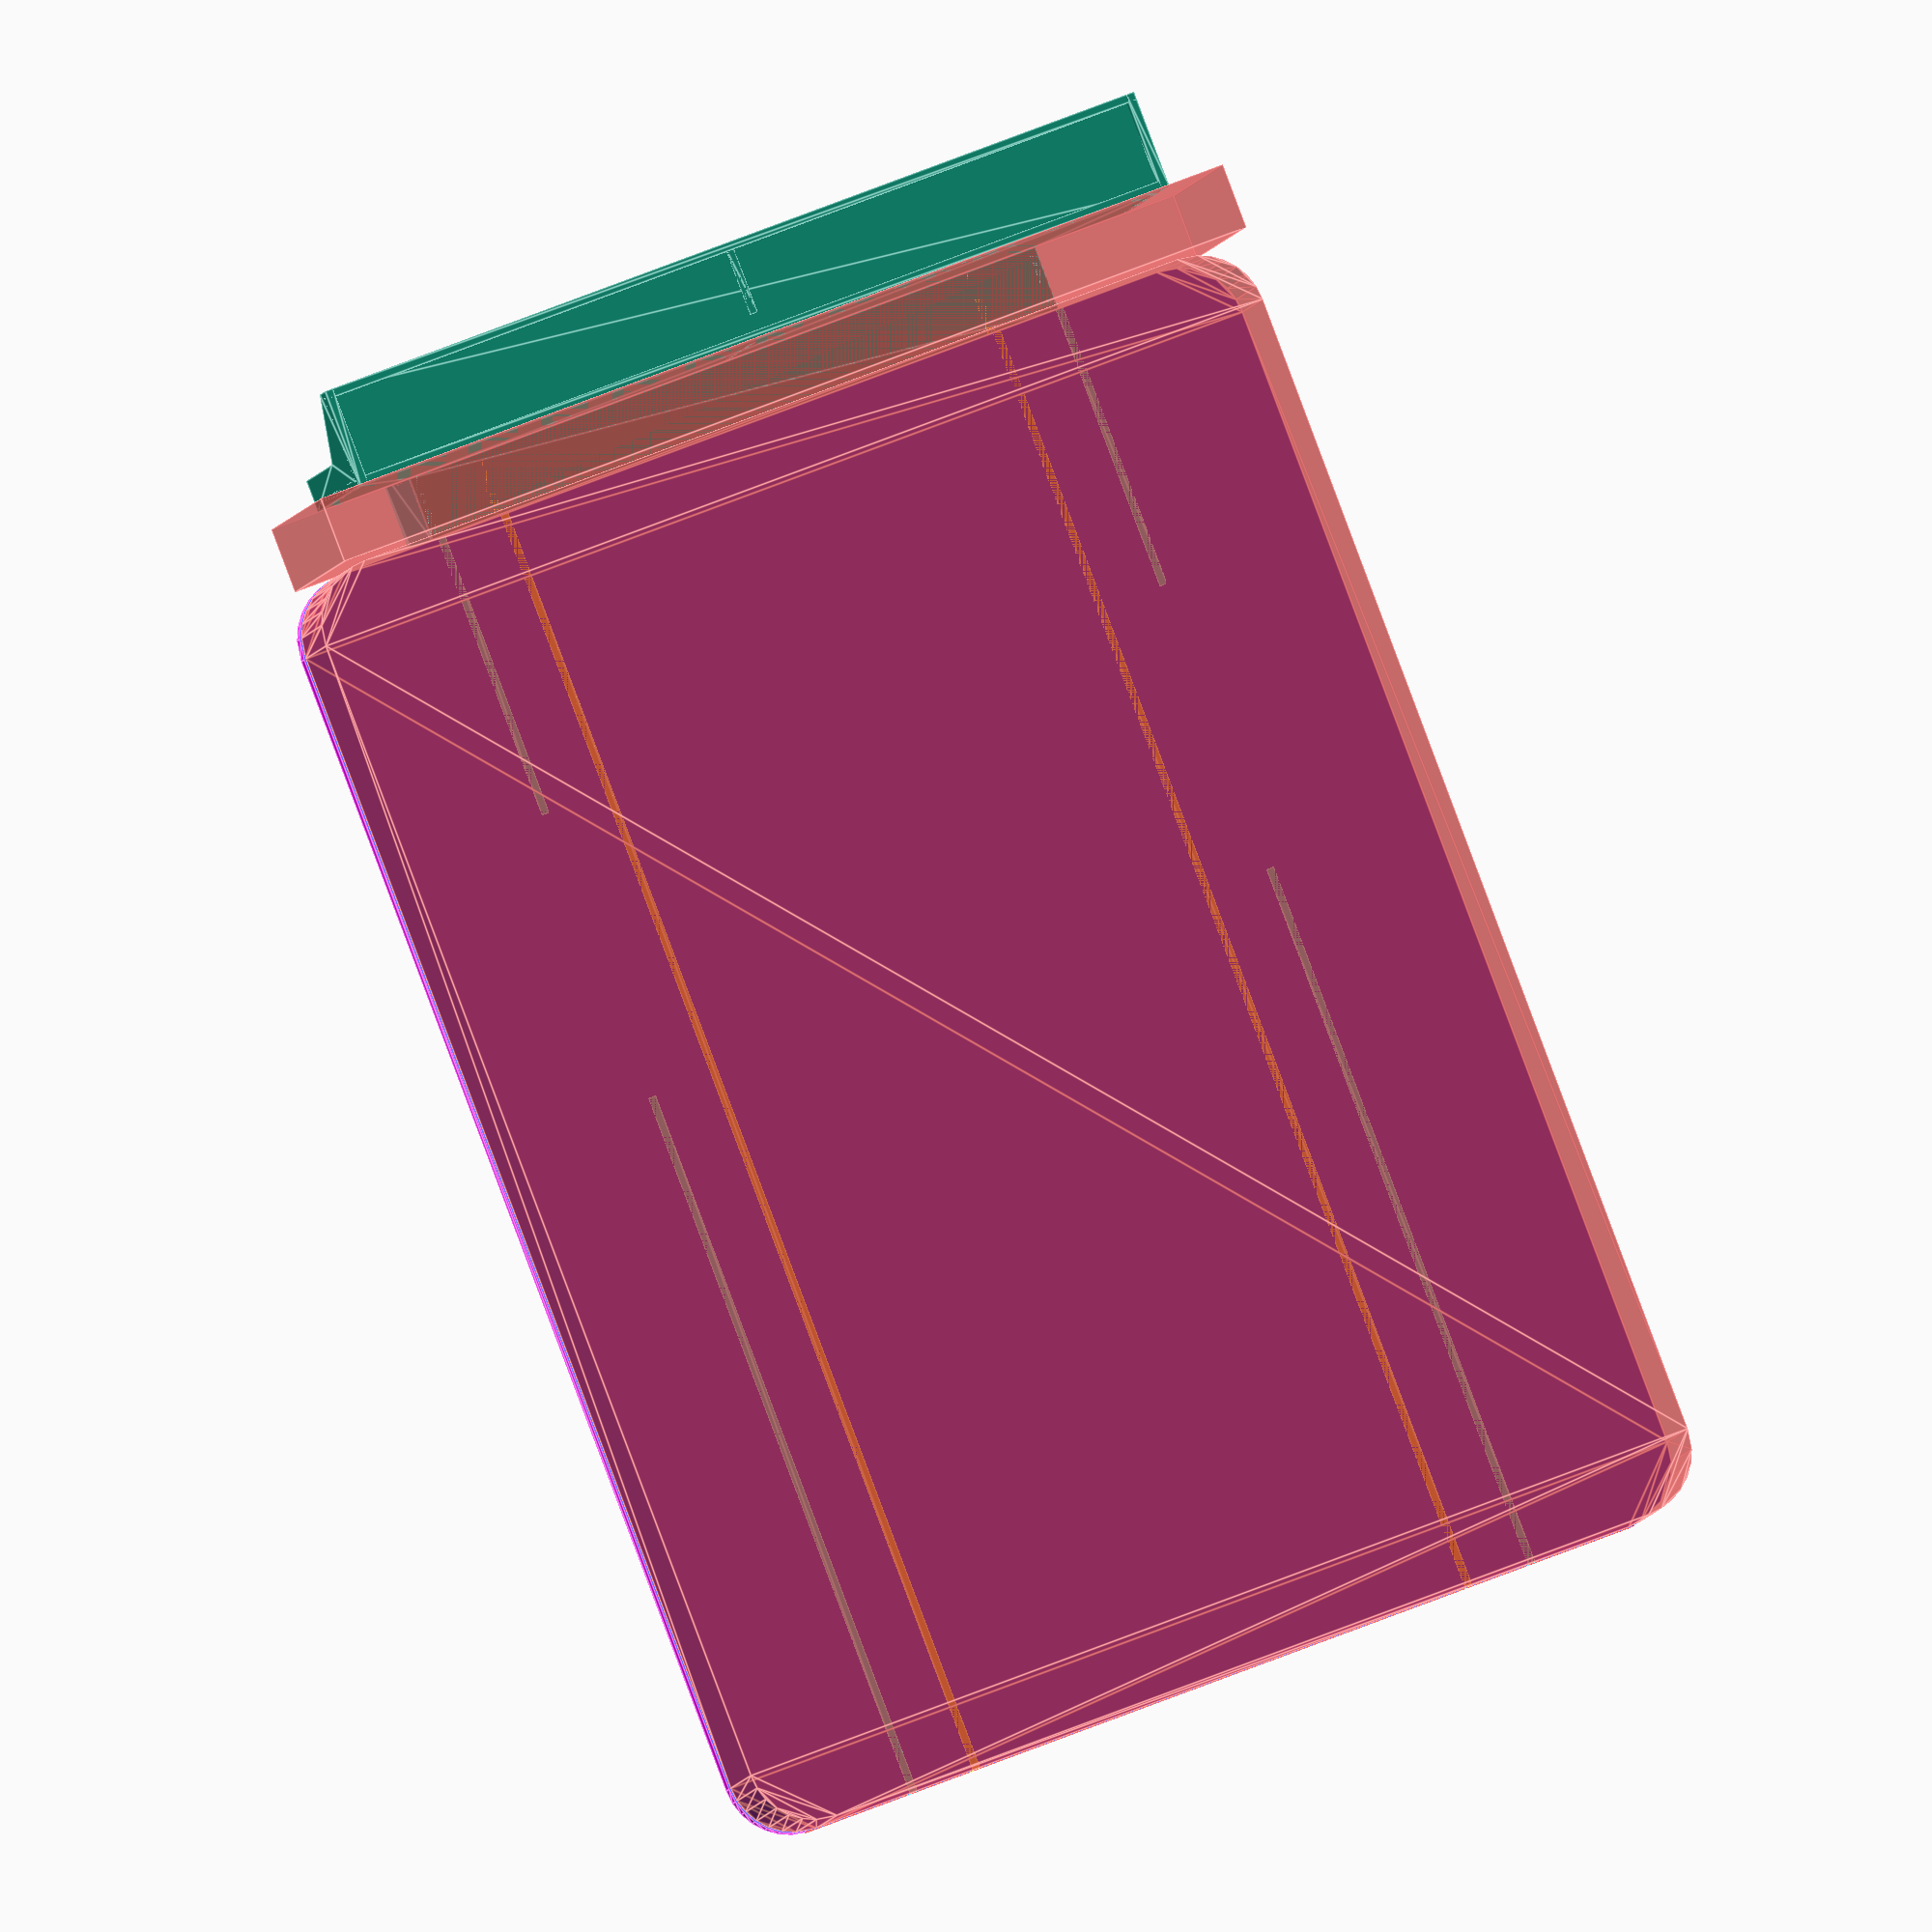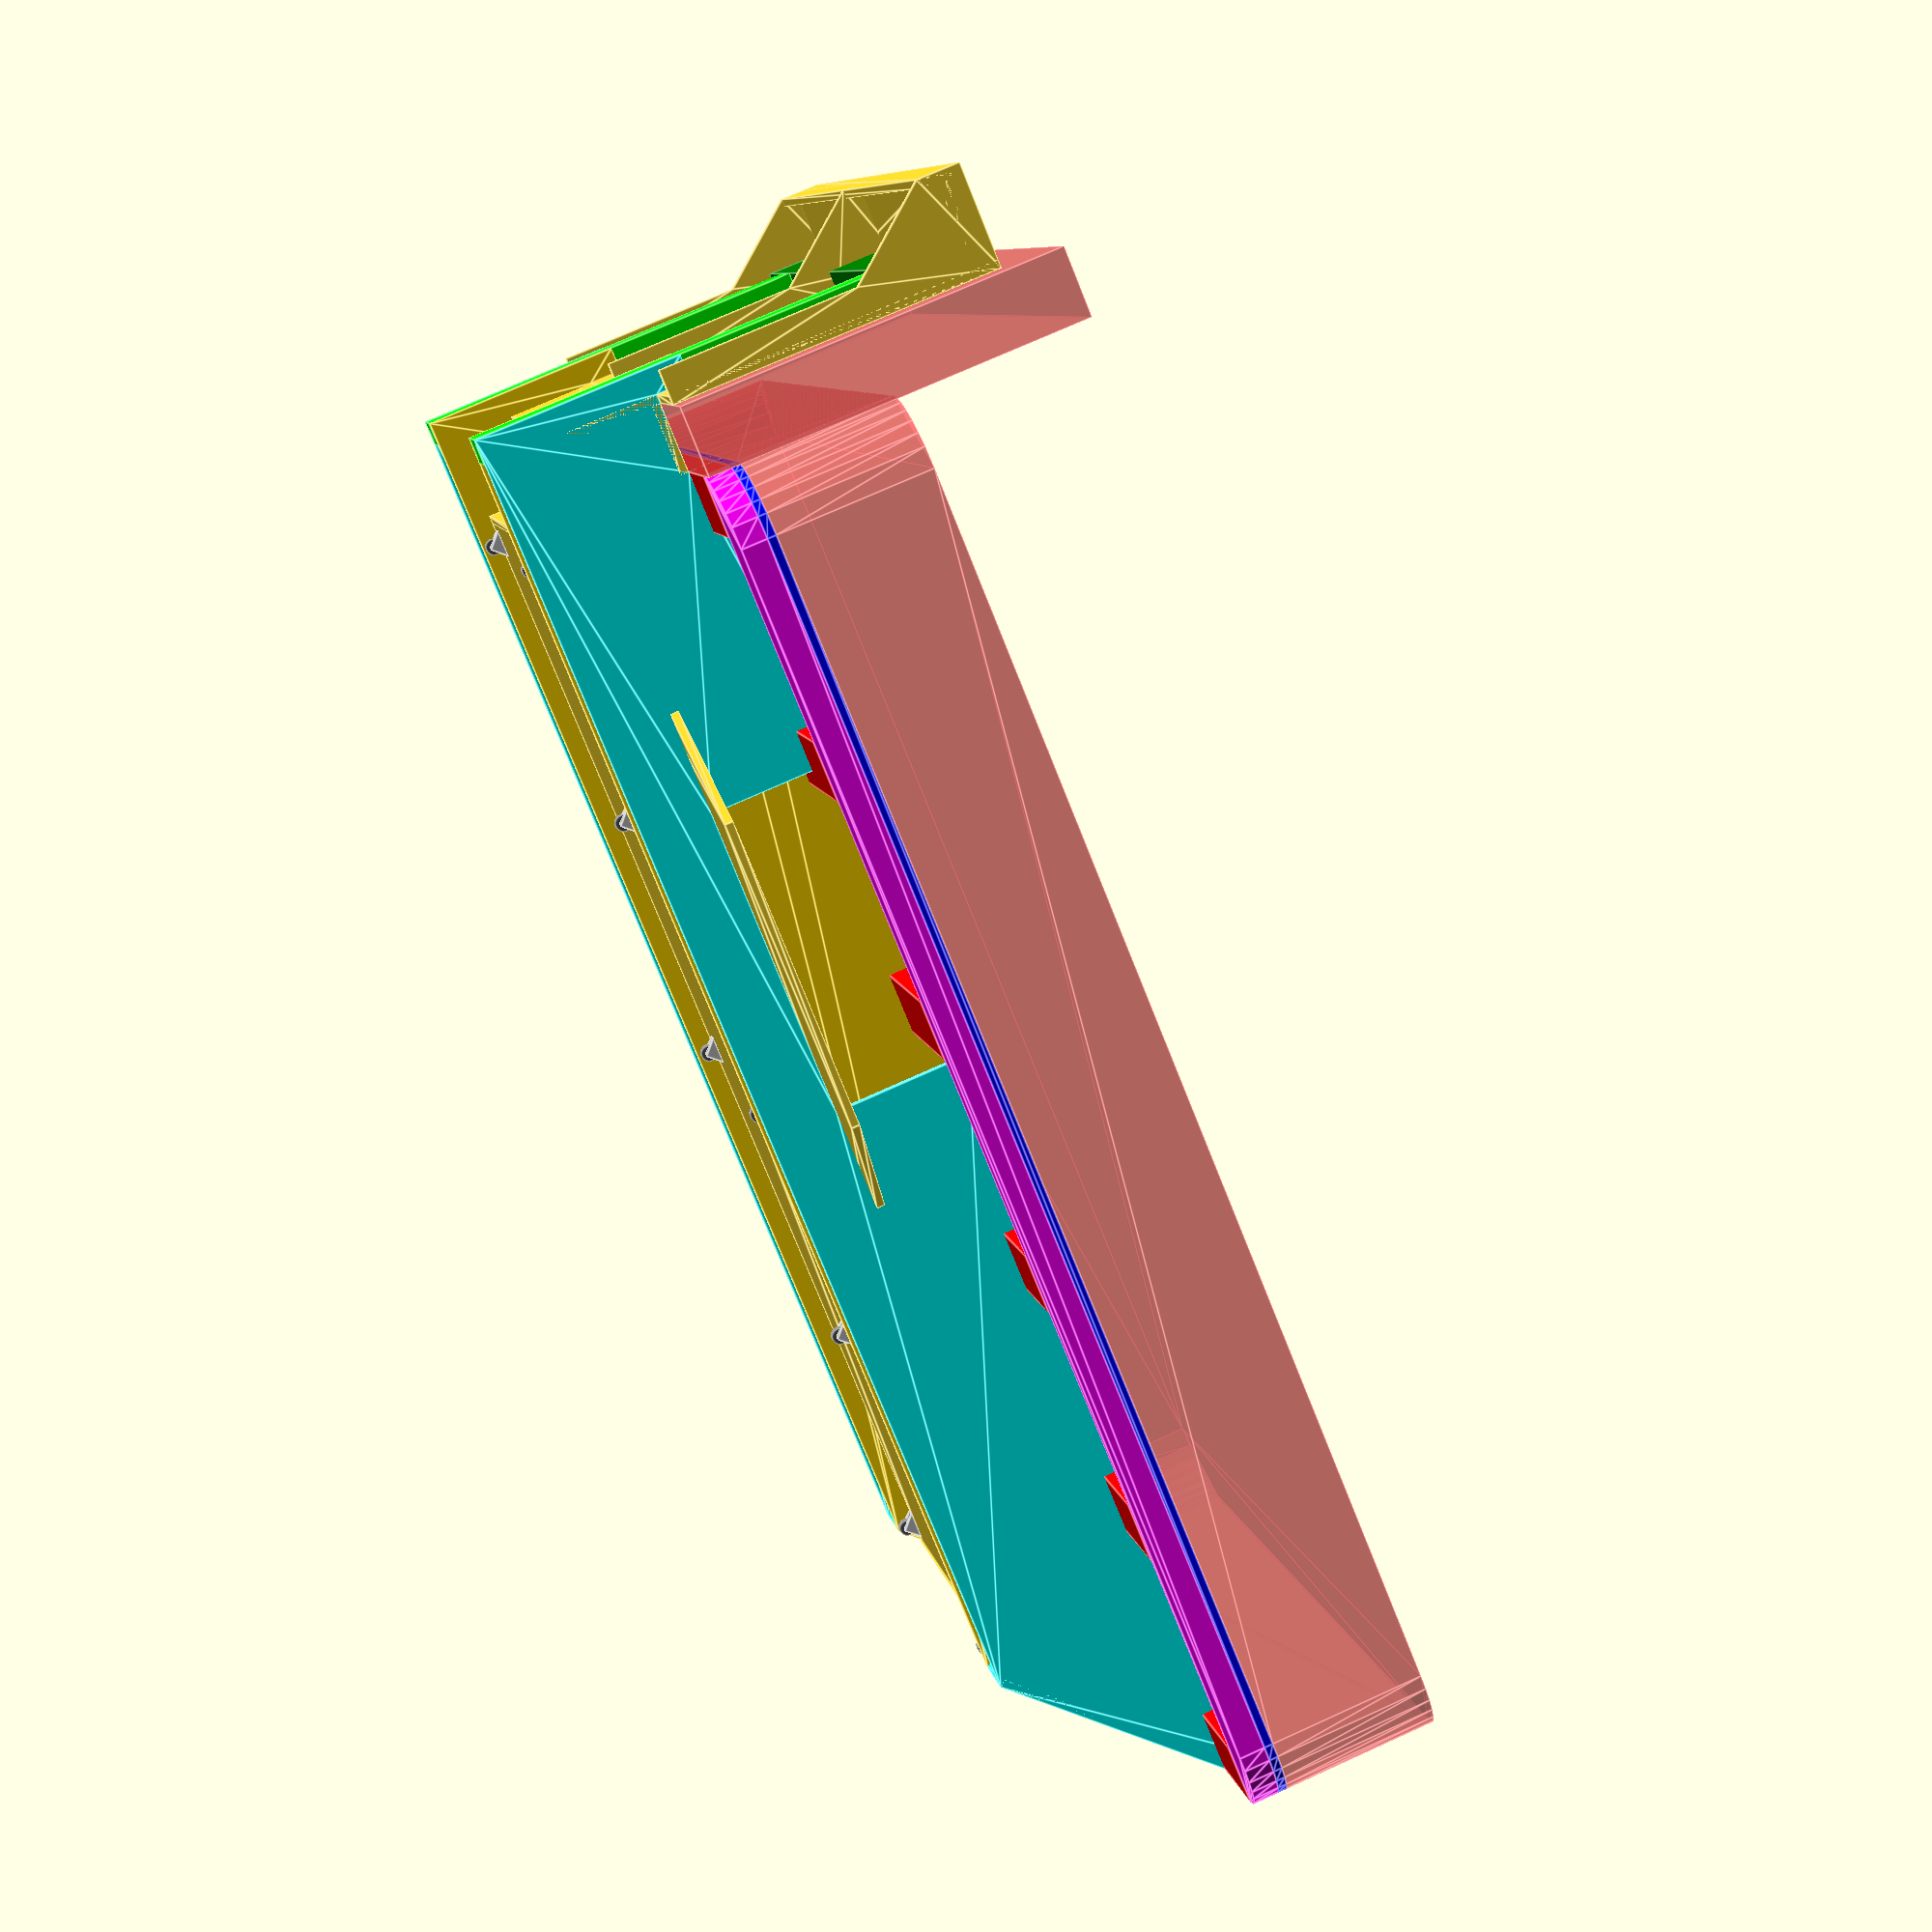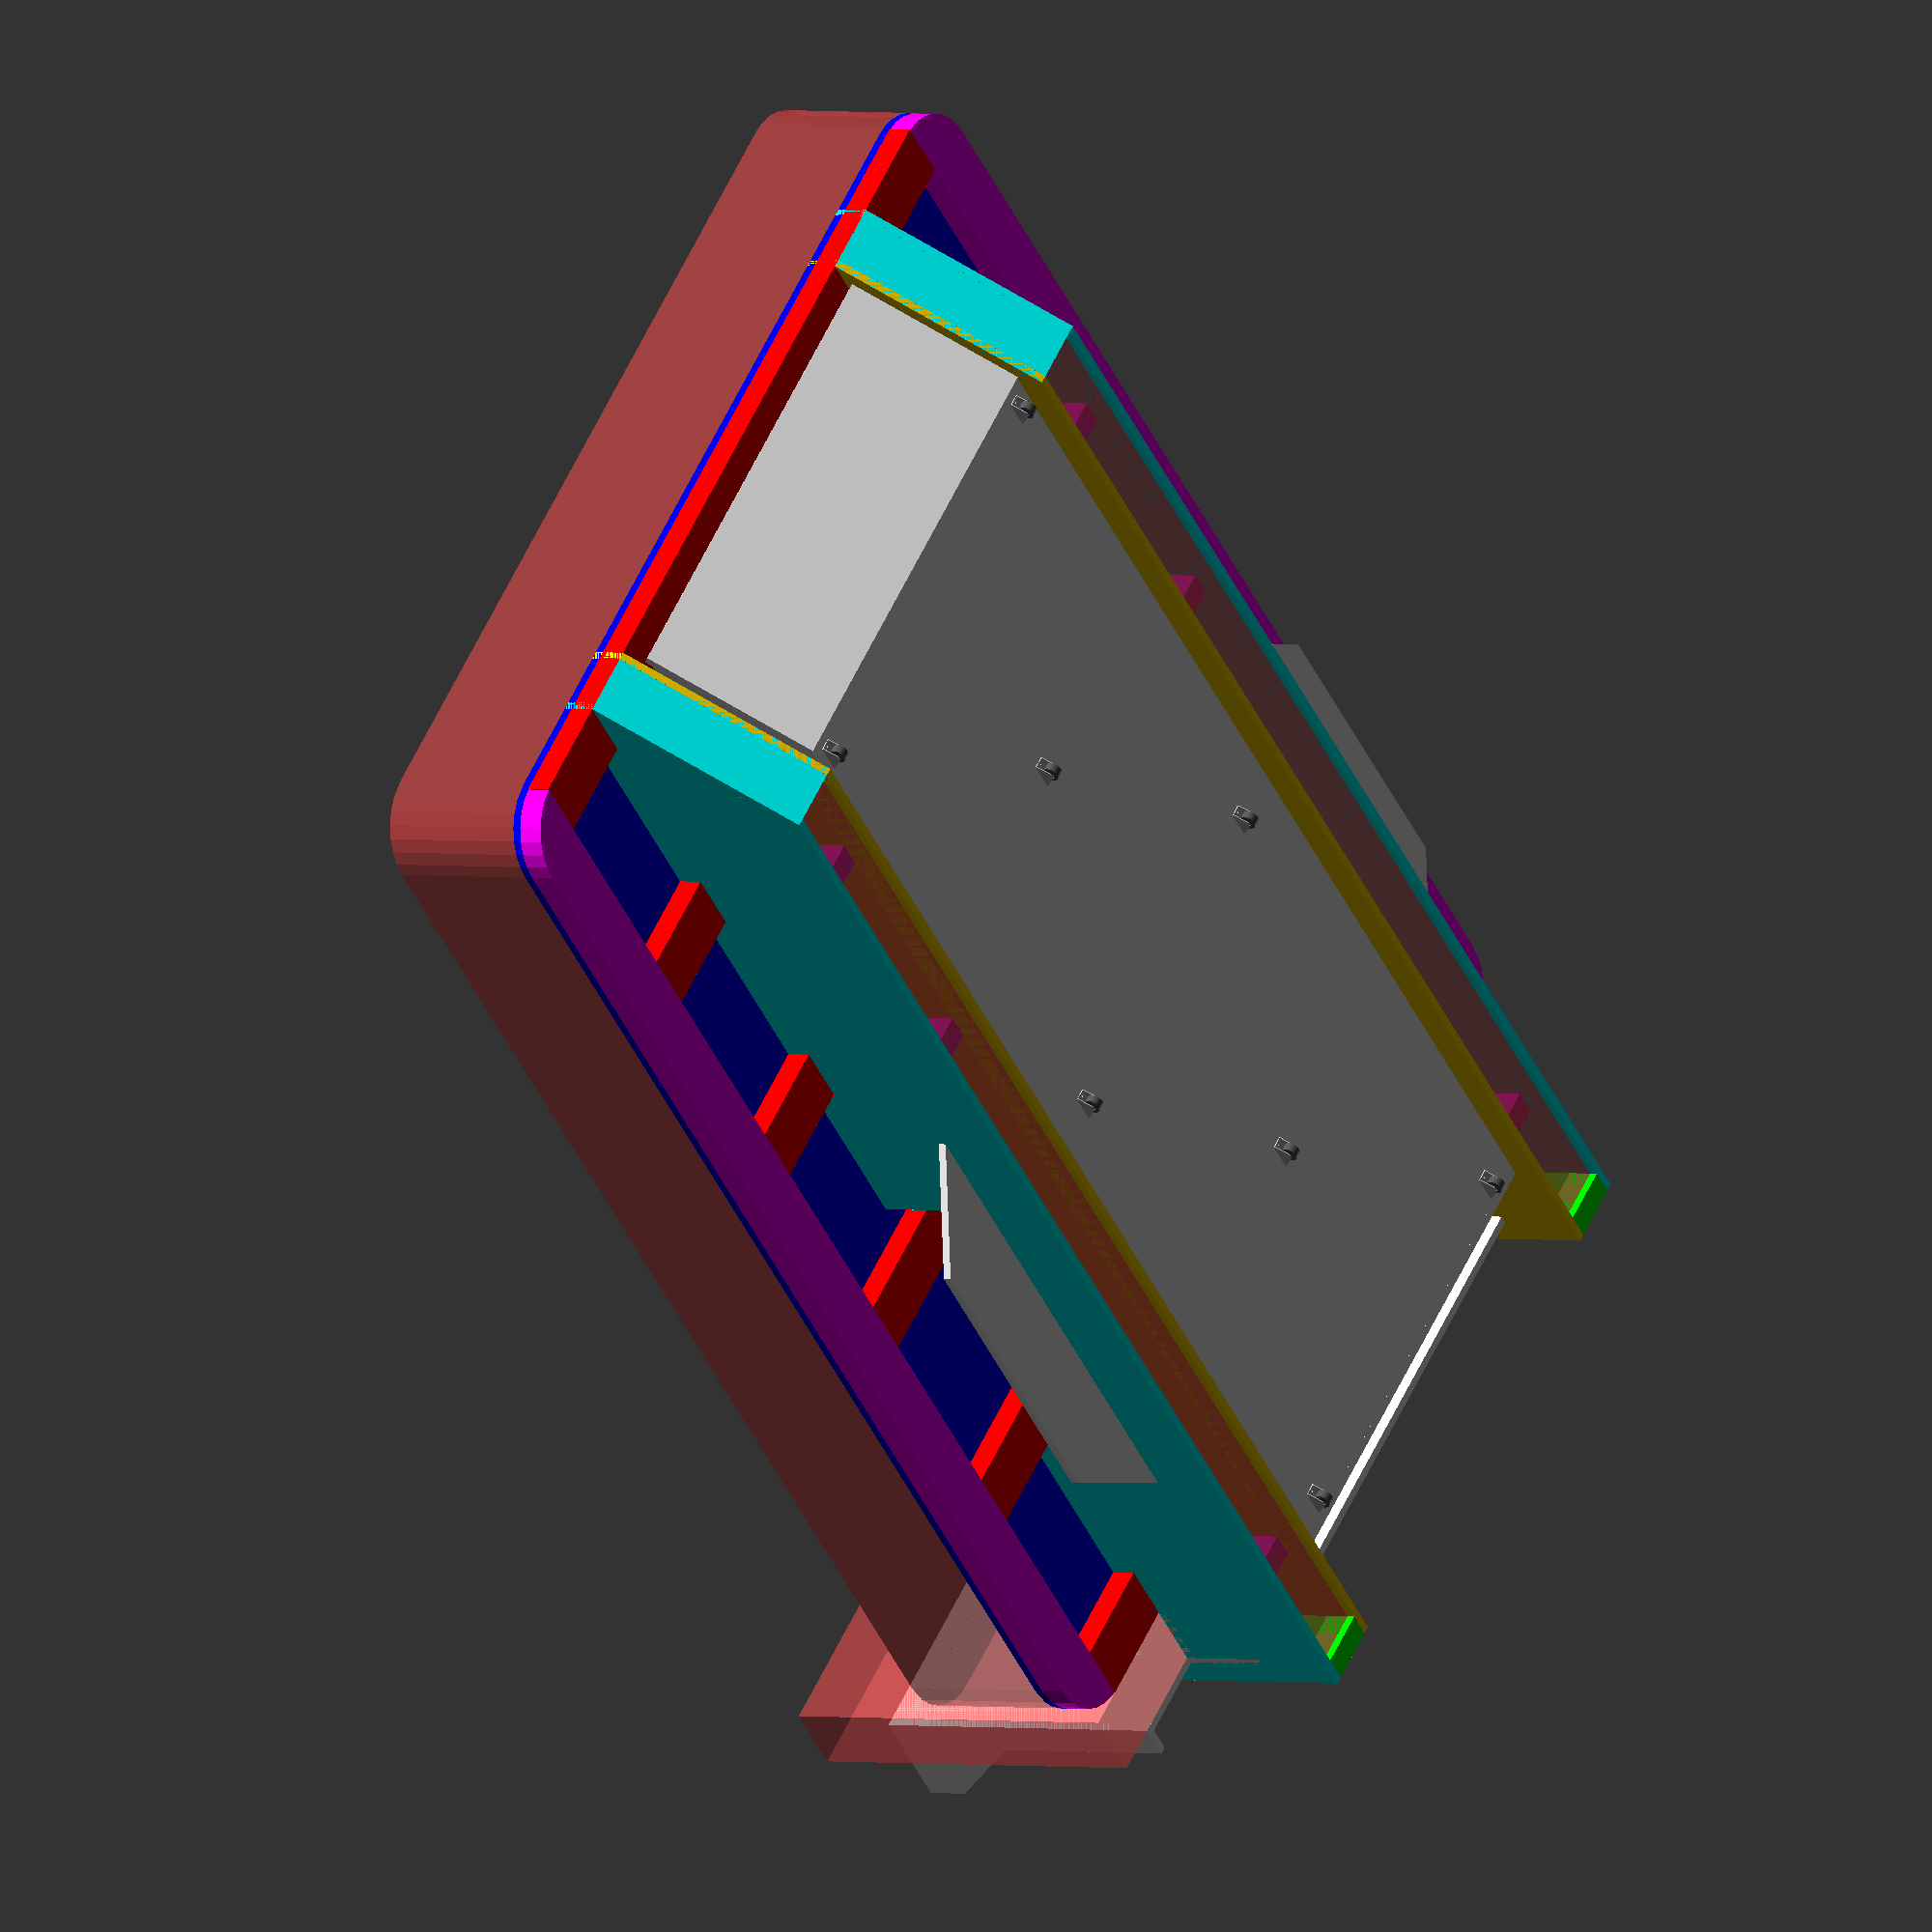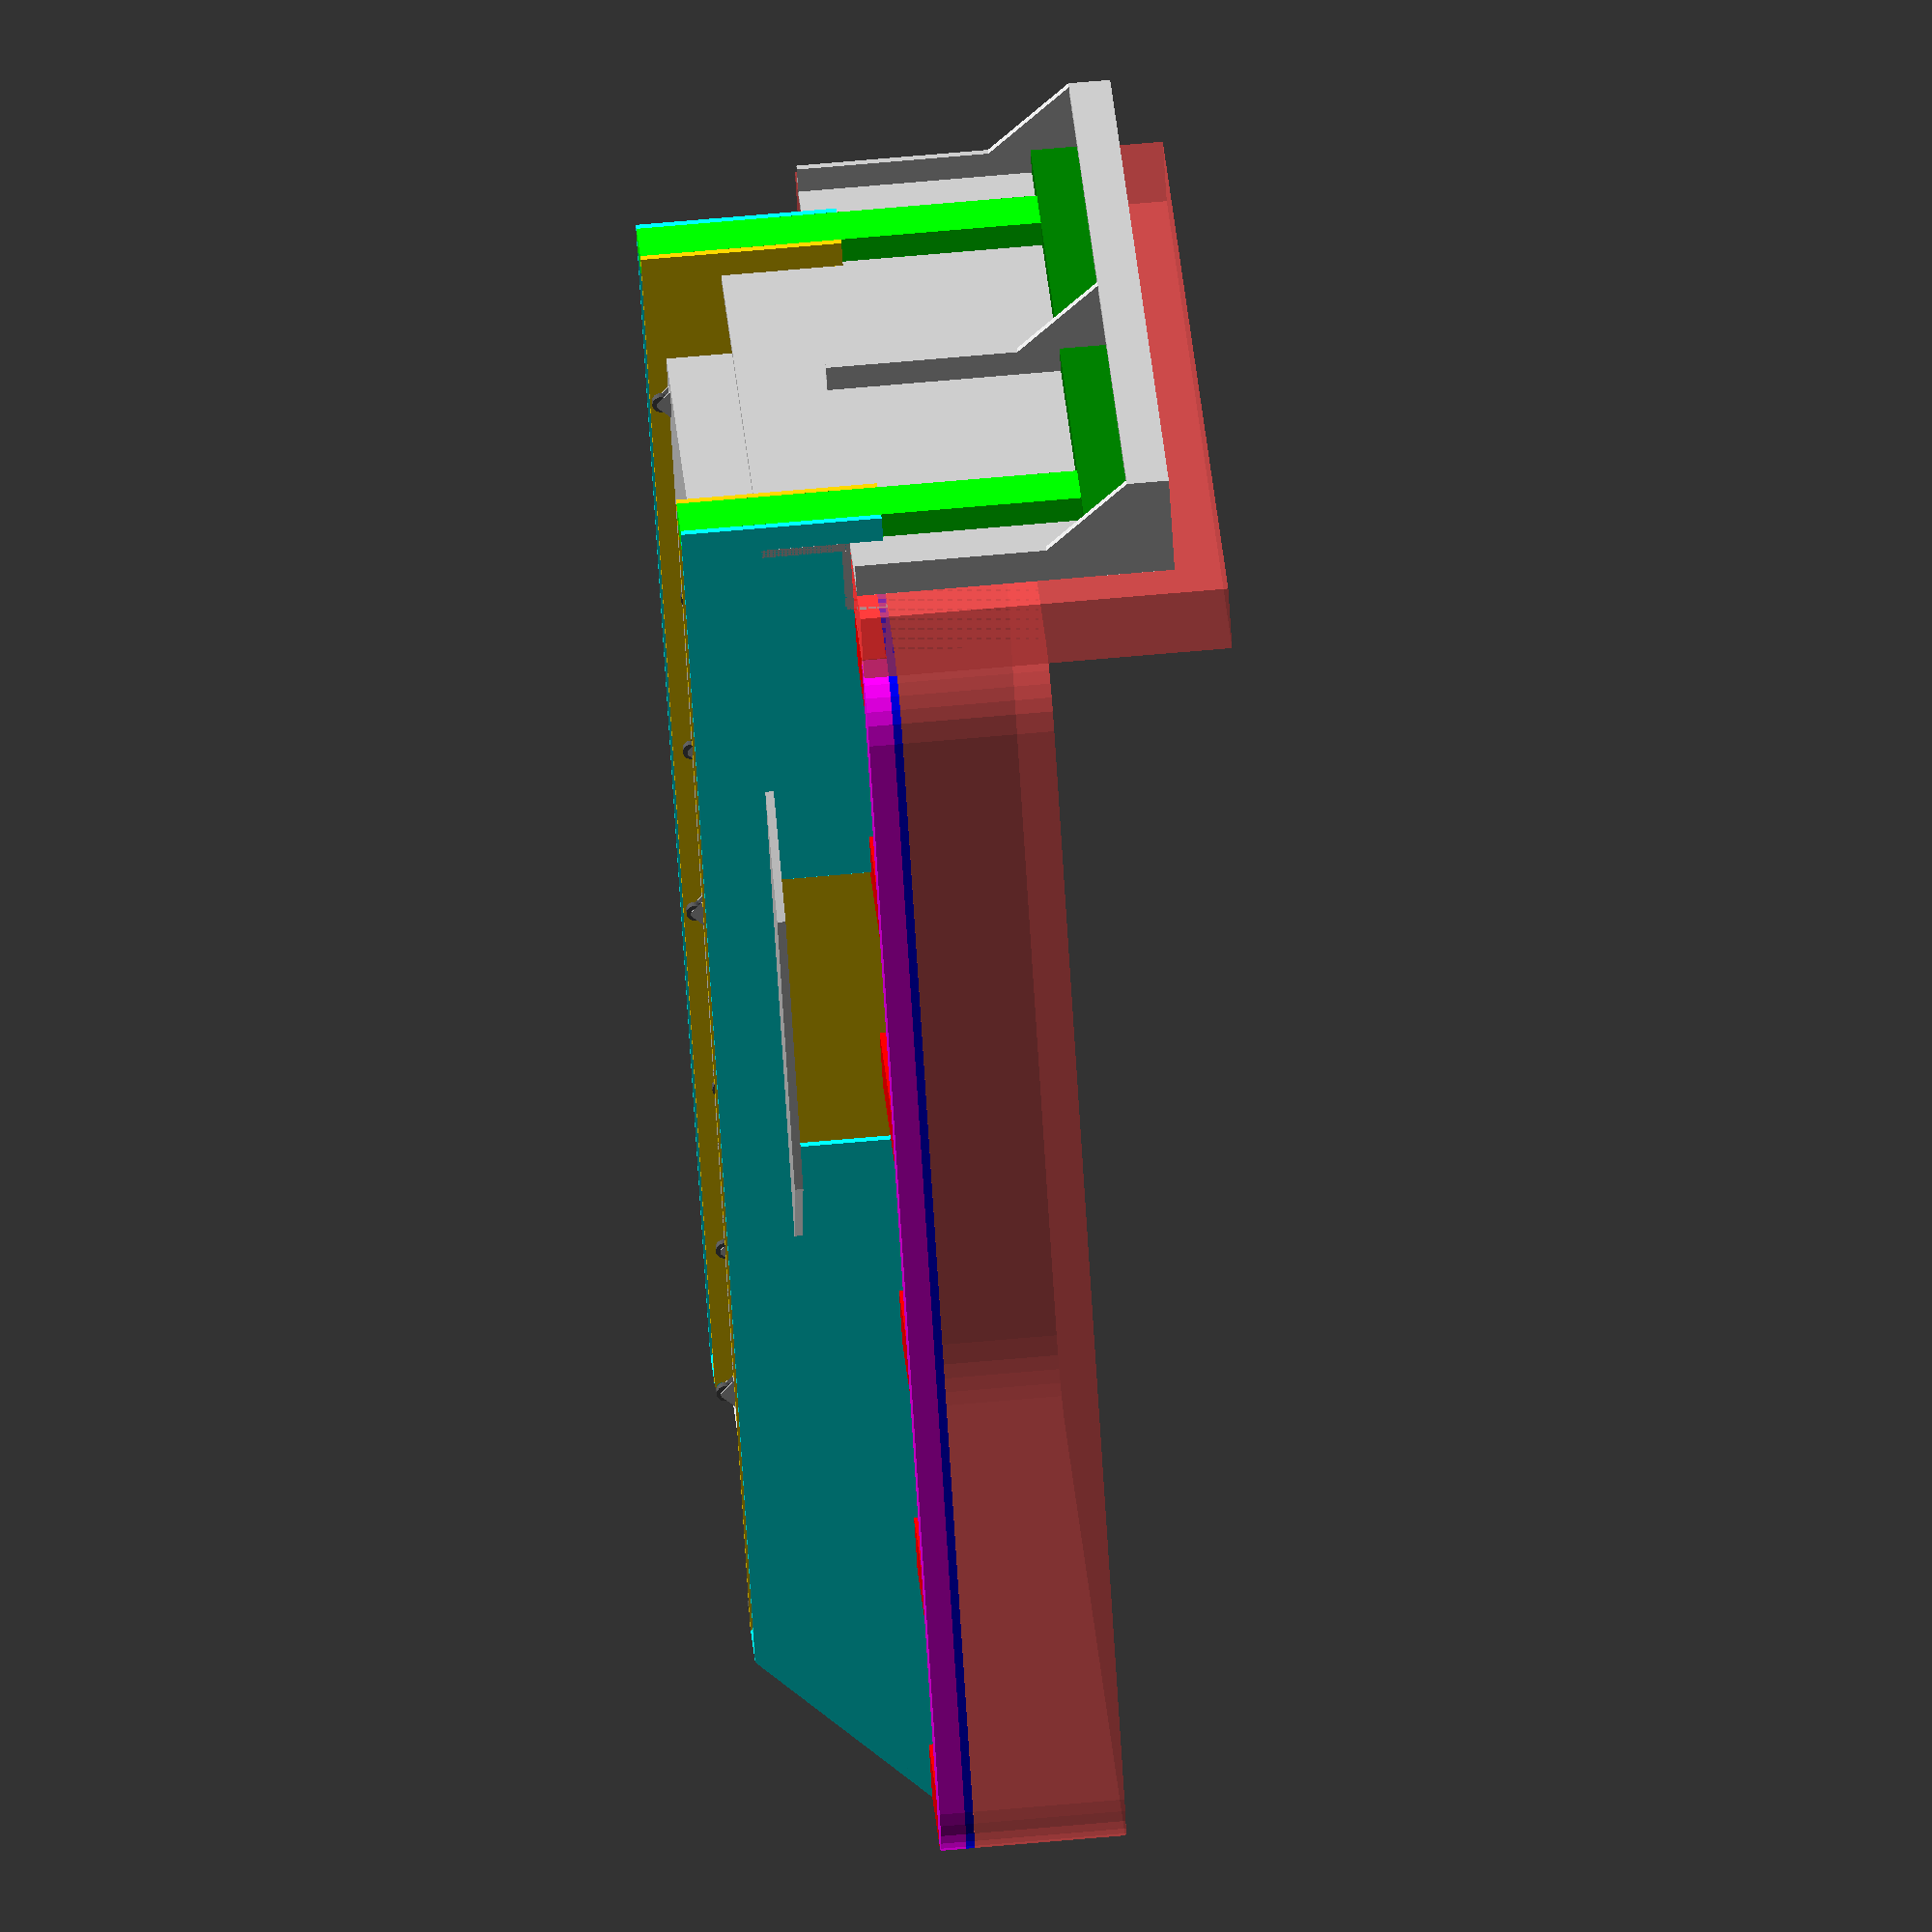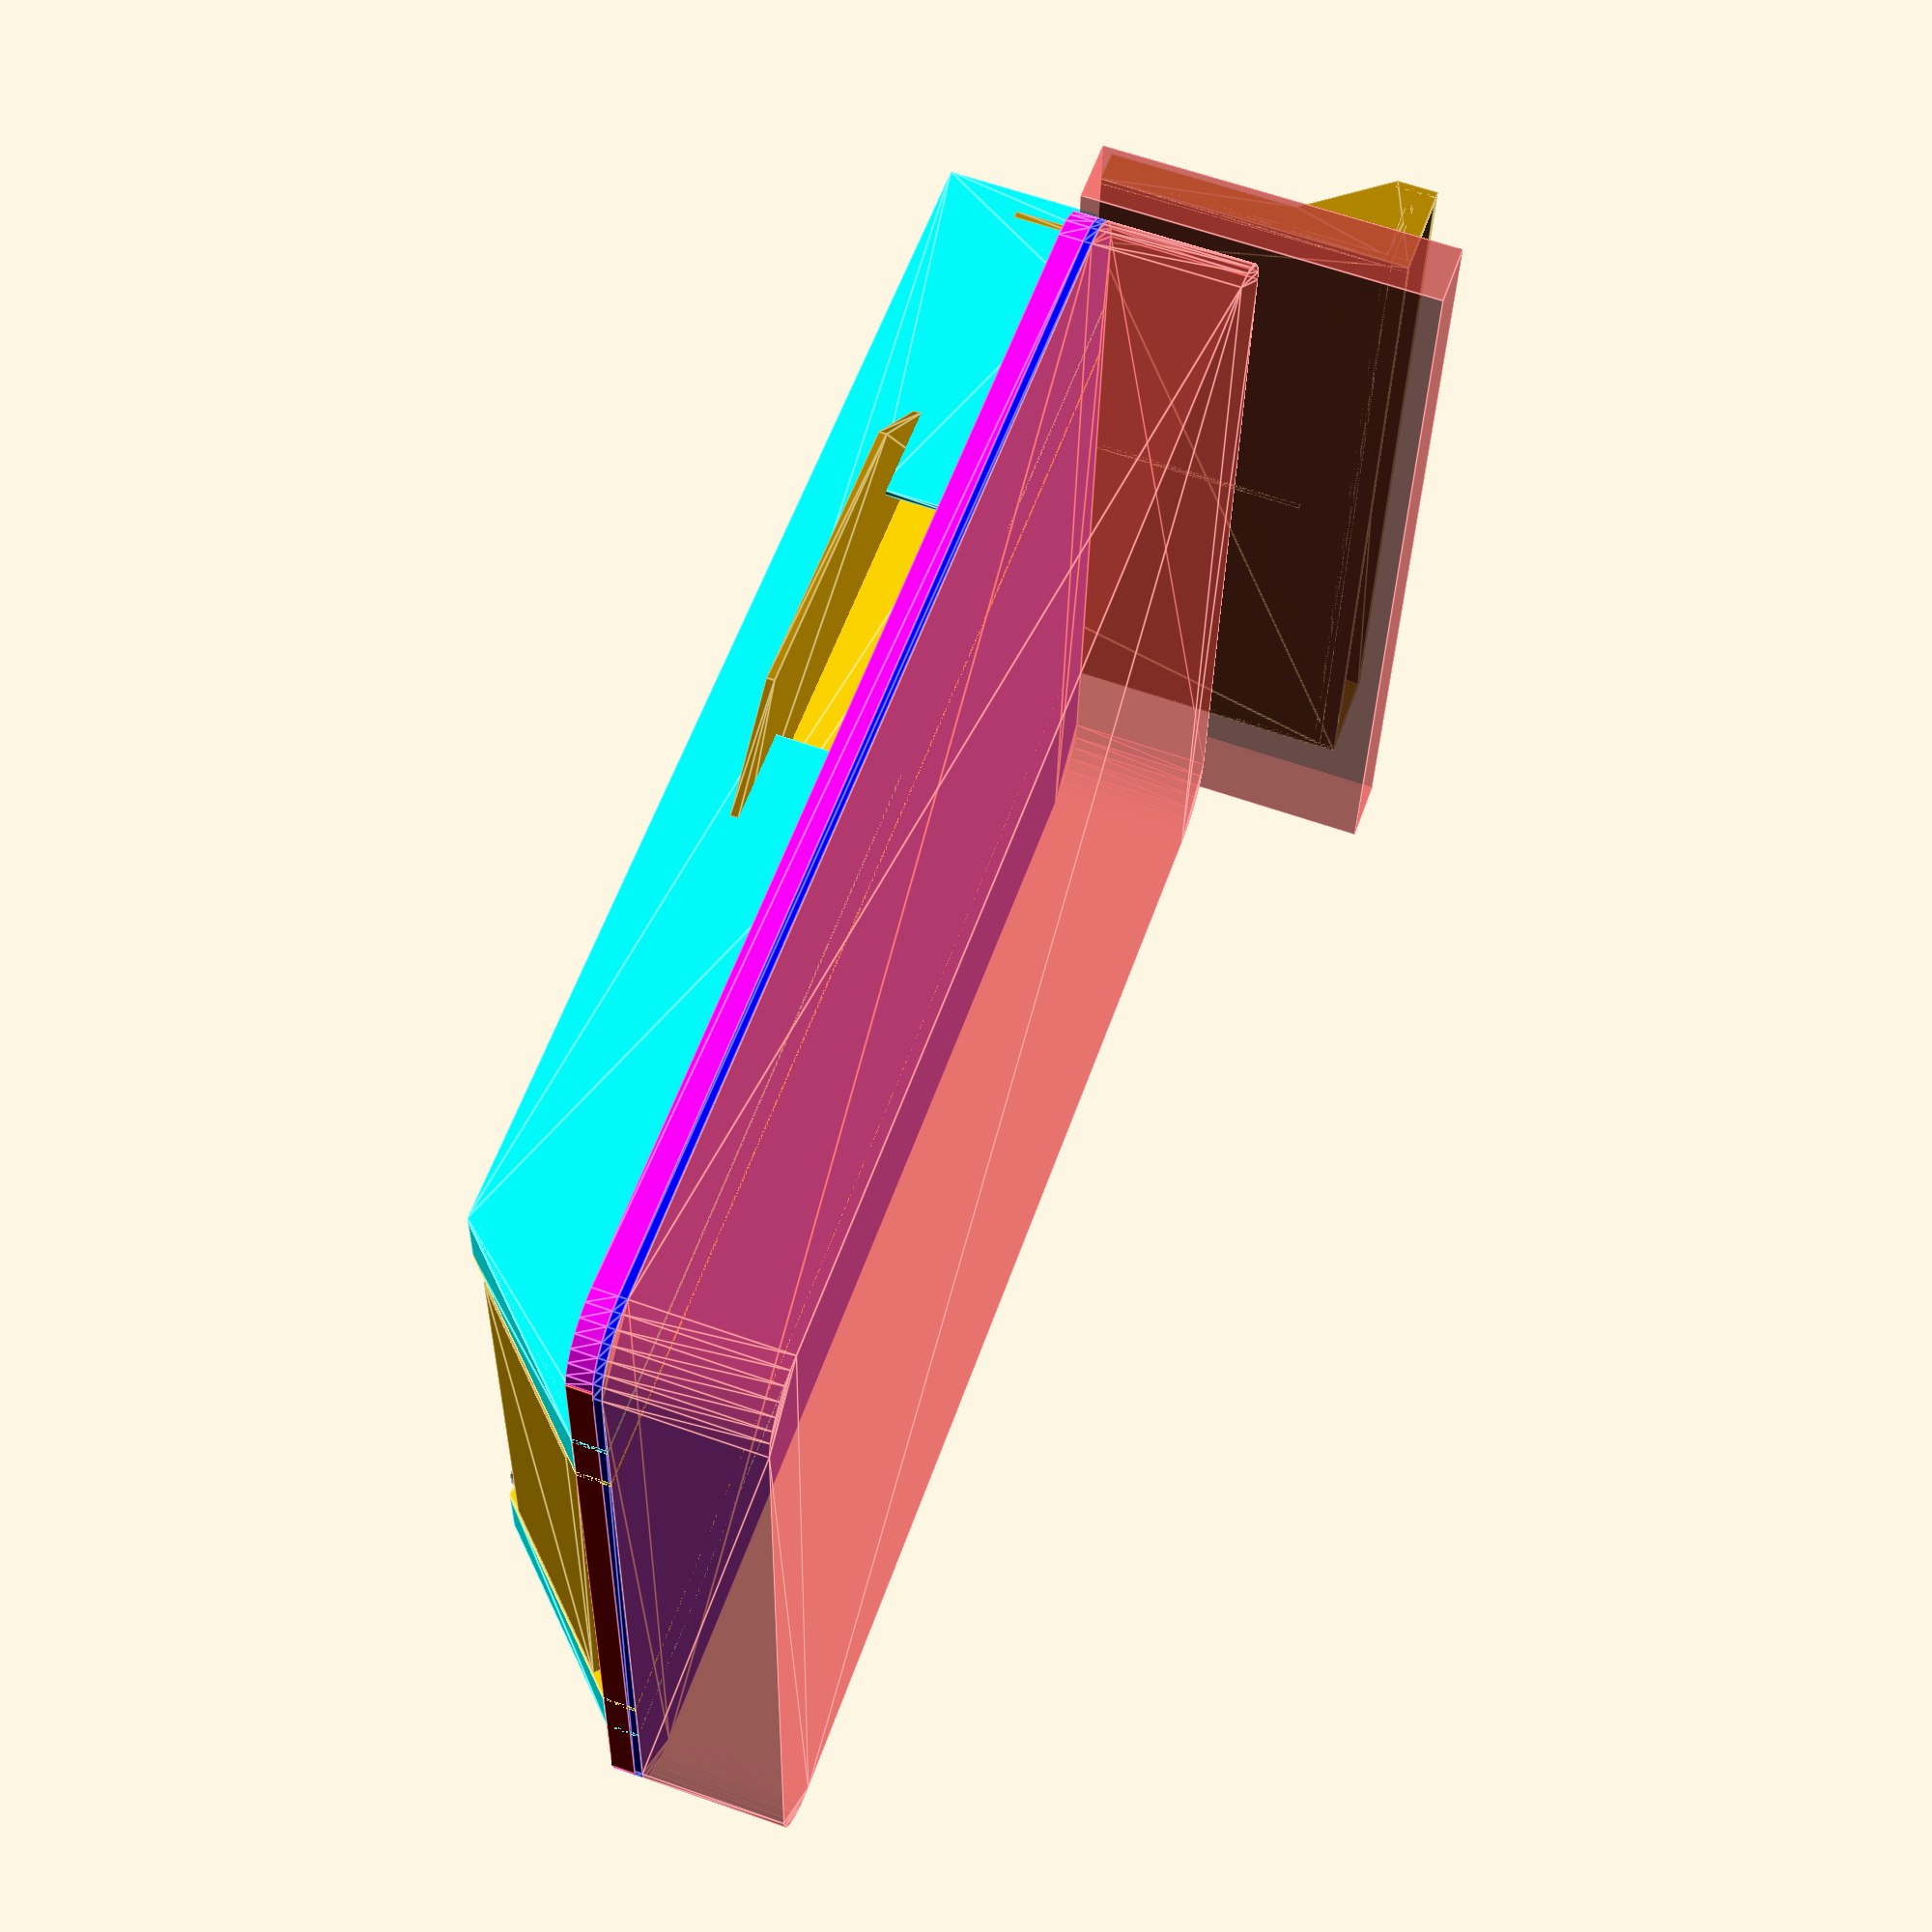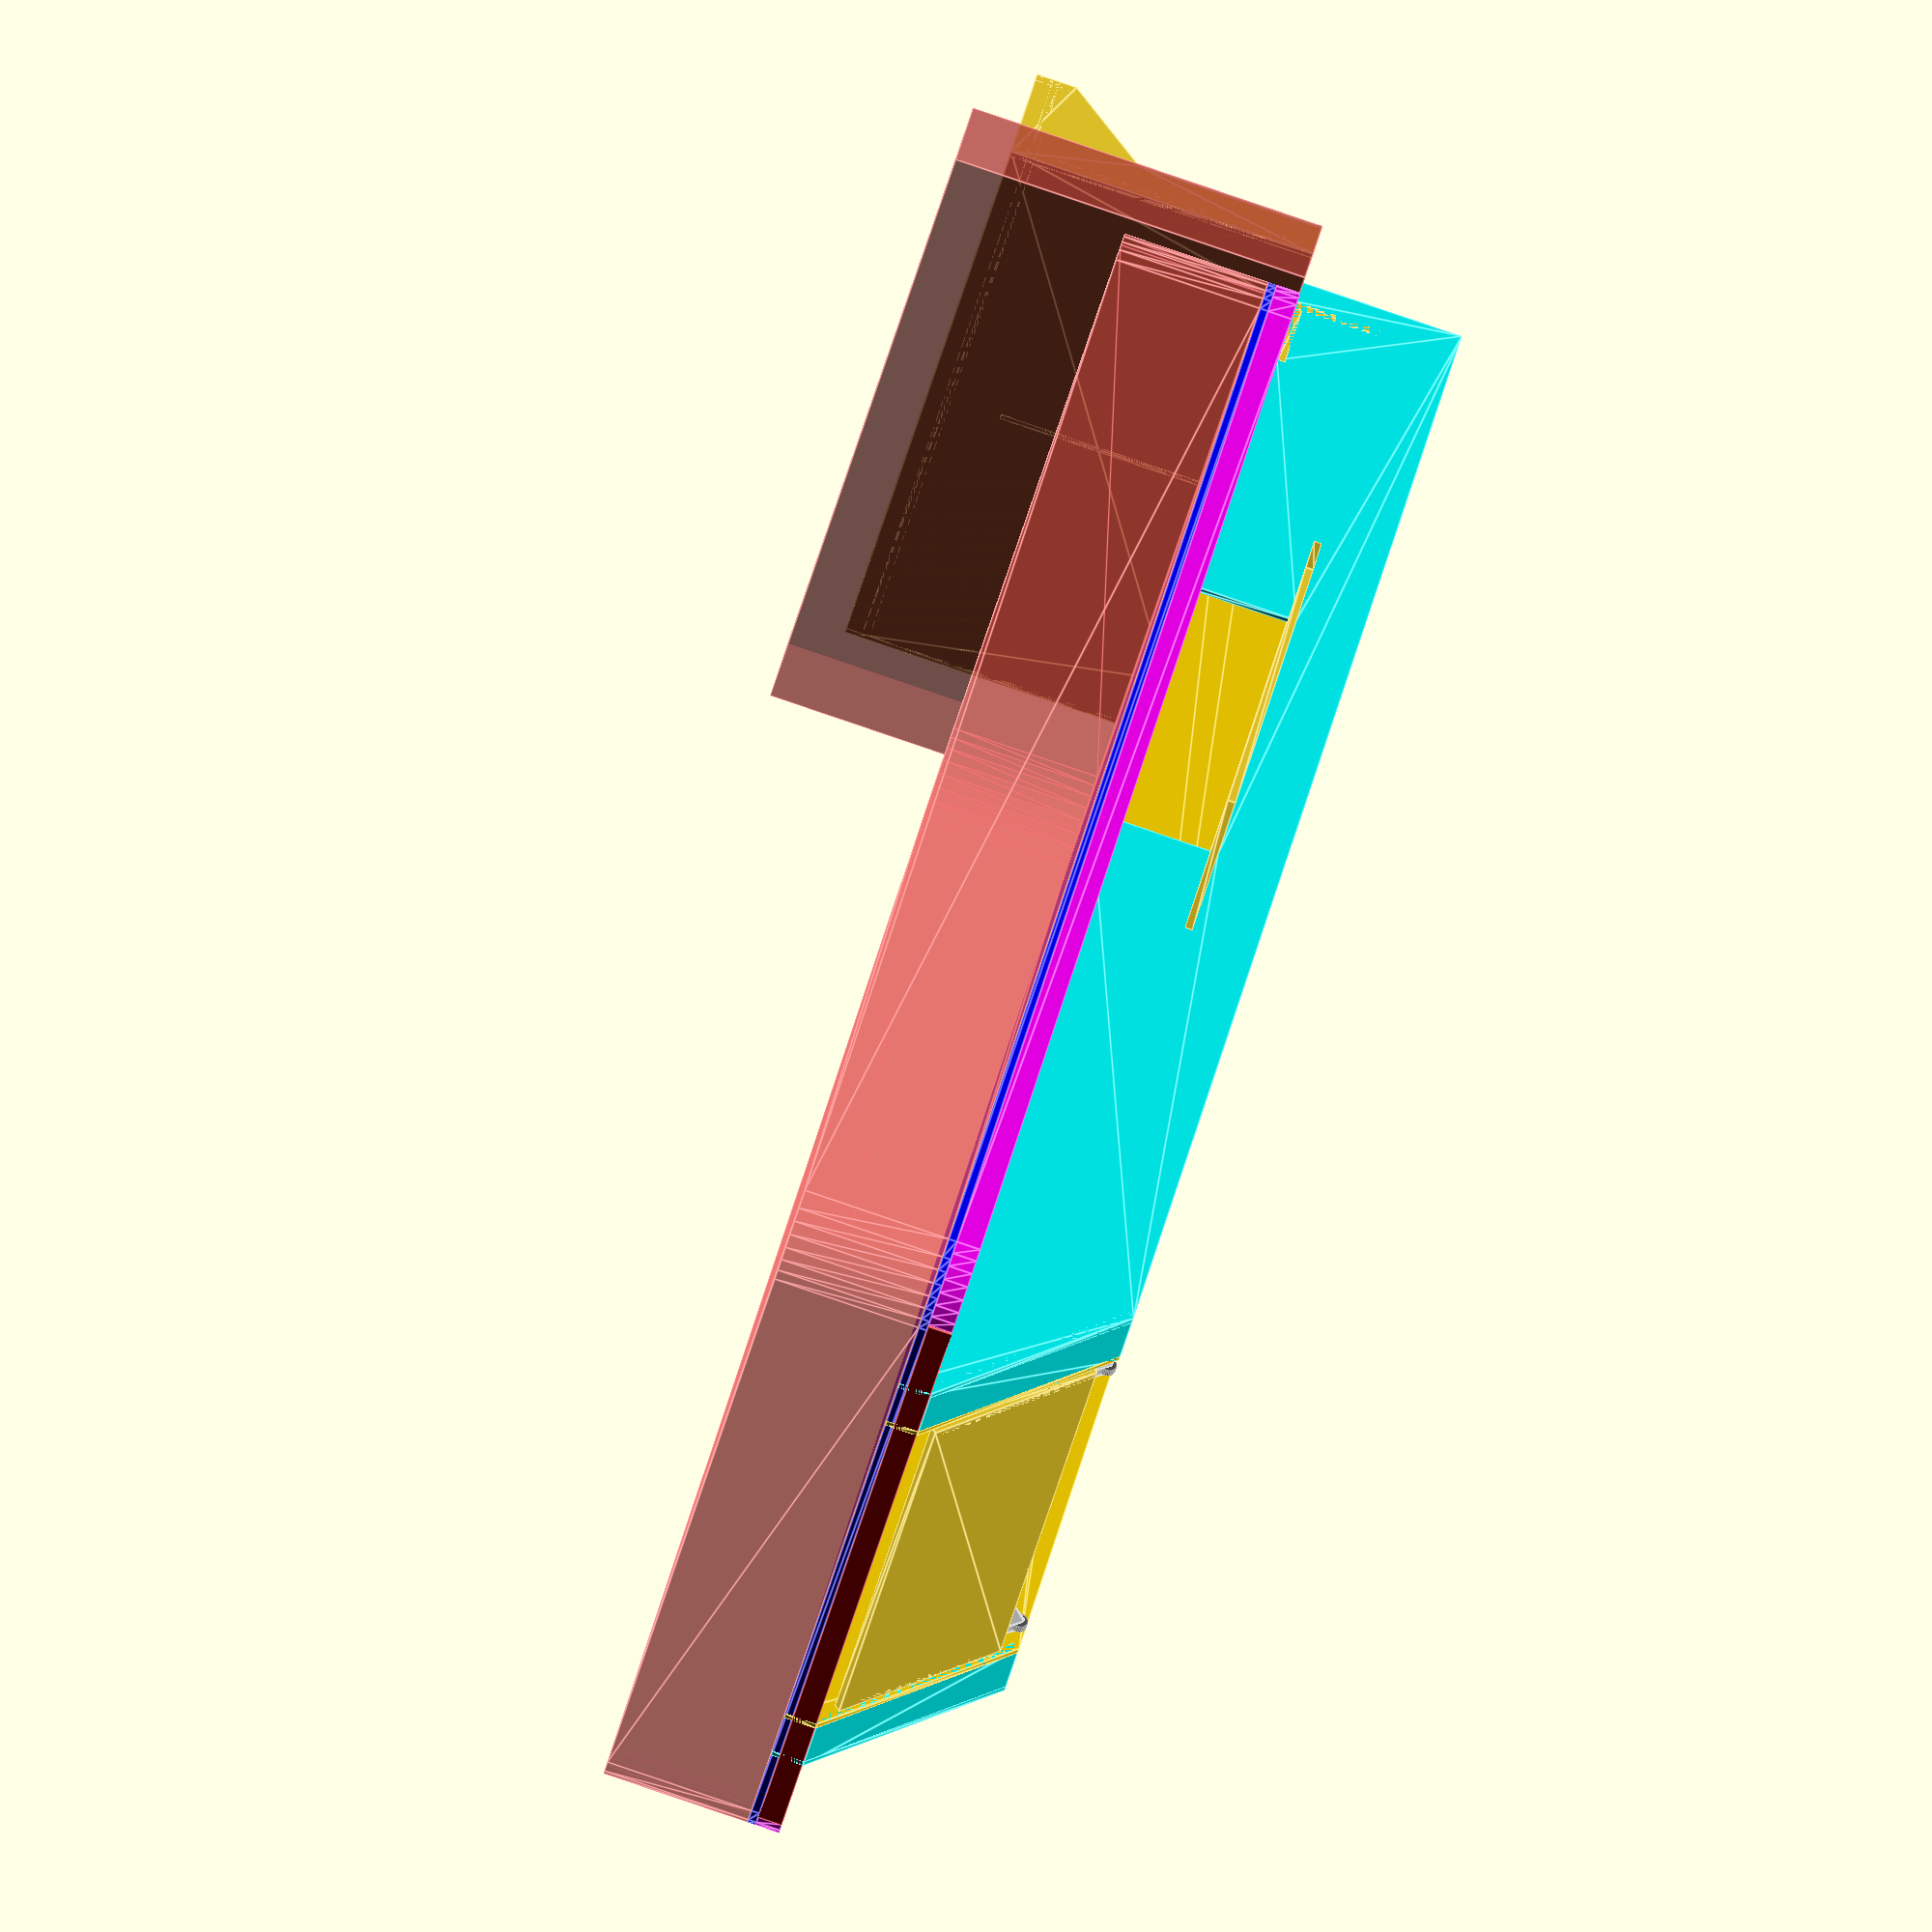
<openscad>
pad=0.1;
in=25.4;
zero=0.01;

wood=in/2;
bed_wood=wood;
// 2x4 actual dimensions
two=38;
four=90;


bed_x=1530;
bed_y=2030;
bed_z=12*in;
bed_r=5*in;

pillowboard_x=58*in;
pillowboard_y=4*in;
pillowboard_z=22*in;
pillowboard_depth=bed_wood+two;
pillowboard_border=in*3;

mattress_z=230;
mattress_r=2*in;

overhang=10*in;
back_overhang=0;

pillow_x=59*in;
pillow_z=20*in;
pillow_y=3*in;

pillow_angle=20;

wedge_x=60*in;
wedge_z=10*in;
wedge_y=6*in;
wedge_board_z=8*in;
wedge_board_x=wedge_x-100;

// s=o/h c=a/h t=o/a
wedge_angle=atan(wedge_y/wedge_z);

wedge_board_height=wedge_board_z/cos(wedge_angle);
wedge_board_offset=wood;

radiator_offset=pillowboard_y+wood+two;
radiator_x=1370;
radiator_y=290;
radiator_z=545;
radiator_legs=[100-bed_x/2,0,bed_x/2-100];

radiator_center=70;
radiator_center_h=530;
neato=120;

back_x=bed_x-overhang*2;
back_z=bed_z-neato;

leg_x=four+wood*2;

spine=3*in;
spines=6;

wheel_hole=5*in;
wheel_z=28;
wheel=in;
wheel_d=13;
caster_hole=4;
caster_gap=32;
caster_x=20.5;
caster_y=42;
caster_wall=in/16;

edge=2*in;
inner=bed_z;
total_leg_x=bed_x-overhang*2;

tip=two;
leg_y=bed_y-overhang-back_overhang;
leg_z=bed_z;

drawer_x_gap=wood*2;
drawer_top_gap=wood*2;
drawer_base_gap=wood*2;
drawer_x=bed_x-leg_x*2-drawer_x_gap-overhang*2;
drawer_z=bed_z-bed_wood-two-drawer_top_gap;

// t=o/a
leg_angle=atan(overhang/(bed_z-bed_wood-two));

// c=a/h
drawer_face=(drawer_z-drawer_base_gap)/cos(leg_angle);

leg_face=(bed_z-bed_wood-two)/cos(leg_angle);

pump_x=10*in;
pump_y=18*in;
pump_z=6*in;
pump_ramp=pump_x-four-wood;

leveler_gap=in/2;

spine_end=0;
spine_gap=(bed_y-four-spine_end*2)/(spines-1);

caster_lane=caster_x*1.5;
caster_edge=caster_y;
caster_front=leg_y(wheel_z)-caster_edge;
caster_back=caster_edge;
caster_mid=(caster_back-caster_front)/2+caster_front;
middle_wheel=bed_y/2-wheel_hole/2;

leveler=leg_y(0)+pillowboard_y+wood;

pump_center=bed_y/3;

shelf_z=1*in;
shelf_y=6*in;

backstop_z=shelf_z*2+wood;

function leg_y(z)=bed_y-overhang+tan(leg_angle)*z-wood;

module corner(r) {
	offset(r*2)
	offset(-r*2)
	children();
}

module wood(w=wood) {
	linear_extrude(height=w)
	children();
}

module dirror_y(y=0) {
	children();
	translate([0,y])
	mirror([0,1])
	children();

}

module dirror_x(x=0) {
	children();
	translate([x,0])
	mirror([1,0])
	children();

}

module ribs() {
	module rib(n=0) {
		dirror_x()
		translate([-bed_x/2+overhang+wood,four/2-two/2+spine_gap*n,two+leveler_gap])
		color("magenta")
		cube([four,two,bed_z-bed_wood-two*2-leveler_gap]);
	}

	rib();
	rib(3);
	rib(4);
}

module caster() {
	axle=wheel/2;

	translate([0,0,wheel_z]) {
		color("silver")
		translate([0,0,-caster_wall])
		linear_extrude(height=caster_wall)
		difference() {
			square([caster_x,caster_y],center=true);
			dirror_y()
			translate([0,caster_gap/2])
			circle(d=caster_hole);
		}

		color("silver")
		dirror_x()
		translate([-caster_x/2,0])
		hull() {
			translate([0,-caster_y/2,-caster_wall])
			cube([caster_wall,caster_y,caster_wall]);
			translate([0,0,-wheel_z+wheel/2])
			rotate([0,90,0])
			cylinder(d=axle,h=caster_wall);
		}

		translate([0,0,wheel/2-wheel_z])
		rotate([0,90])
		color("#555555")
		cylinder(d=wheel,h=wheel_d,center=true);
	}
}

// RENDER svg
module pump_shelf() {
	translate([0,-pump_y/2-pump_ramp,0])
	hull() {
		translate([pump_x-zero,pump_ramp])
		square([zero,pump_y]);
		square([leg_x,pump_y+pump_ramp*2]);
	}
}

// RENDER svg
module drawer_side() {
	hull() {
		translate([drawer_z-wheel_z,0])
		square([zero,leg_y(drawer_z)]);
		square([zero,leg_y(wheel_z)]);
	}
}

// RENDER svg
module drawer_back() {
	square([drawer_x,drawer_z-wheel_z]);
}

module drawer() {
	translate([-drawer_x/2,0,wheel_z])
	wood()
	drawer_base();

	dirror_x()
	translate([drawer_x/2,0,wheel_z])
	rotate([0,-90])
	wood()
	drawer_side();

	translate([-drawer_x/2,wood,wheel_z])
	rotate([90,0])
	wood()
	drawer_back();

	translate([-drawer_x/2,leg_y(drawer_base_gap),drawer_base_gap])
	rotate([90-leg_angle,0])
	wood()
	square([drawer_x,drawer_face]);

	dirror_x()
	translate([drawer_x/2-caster_lane,caster_front])
	caster();

	dirror_x()
	translate([drawer_x/2-caster_lane*2,caster_back])
	caster();

	dirror_x()
	translate([drawer_x/2-caster_lane*3,caster_mid])
	caster();

	translate([0,(caster_mid-caster_front)/2+caster_front])
	caster();

	translate([0,(caster_mid-caster_back)/2+caster_back])
	caster();
}

module drawer_base() {
	difference() {
		square([drawer_x,leg_y(wheel_z)]);
	}
}

module back() {
	translate([-back_x/2,bed_z-back_z])
	square([back_x,back_z]);

	translate([-pillowboard_x/2+pillowboard_border,bed_z-pillowboard_depth])
	square([pillowboard_x-pillowboard_border*2,pillowboard_z-pillowboard_border]);
	
}

module bed() {
	translate([-bed_x/2,0])
	corner(mattress_r)
	square([bed_x,bed_y]);
}

module leg_face() {
	square([leg_x,leg_face]);
}

module end_cap() {
	cap_z=bed_z+pillowboard_z-pillowboard_depth-pillowboard_border-radiator_z;
	cap_extra=cap_z/2;

	square([two+wood,pillowboard_z-pillowboard_border]);
	hull() {
		square([two+wood,cap_z]);

		translate([shelf_y,0])
		square([zero,backstop_z]);
	}
}

module middle_cap() {
	difference() {
		end_cap();
		translate([-pad,-pad])
		square([shelf_y+pad*2,shelf_z+pad]);
		square([two,four+shelf_z]);
	}
}

module shelf() {
	translate([pillowboard_border-pillowboard_x/2,-shelf_y])
	square([pillowboard_x-pillowboard_border*2,shelf_y]);
}

module backstop() {
	translate([-pillowboard_x/2+pillowboard_border,0])
	square([pillowboard_x-pillowboard_border*2,backstop_z]);
}

module pillowboard_base() {
	translate([-bed_x/2+overhang,0])
	square([bed_x-overhang*2,pillowboard_y]);
}

module end_edge() {
	hull() {
		translate([-total_leg_x/2,0])
		square([total_leg_x,edge]);
		translate([-tip-total_leg_x/2,0])
		square([total_leg_x+tip*2,bed_wood]);
	}
}

module side_edge() {
	hull() {
		square([leg_y,edge]);
		square([leg_y+tip,bed_wood]);
	}
}


module spine() {
	cube([bed_x-four*2,four,two]);
}

module plywood_spine() {
	translate([overhang-bed_x/2,0])
	square([bed_x-overhang*2,spine]);

	dirror_x()
	translate([bed_x/2-overhang-leg_x,0])
	square([leg_x,leg_z]);

	dirror_x()
	translate([bed_x/2-overhang-leg_x,0])
	hull() {
		square([leg_x,inner]);
		square([leg_x+overhang,edge]);
	}
}

module leg_side() {
	difference() {
		translate([0,-pillowboard_y-wood-two])
		hull() {
			translate([0,-back_overhang])
			square([edge,bed_y+pillowboard_y+wood+two]);
			square([inner,leg_y+pillowboard_y+wood+two]);
		}

		translate([-pad,-wood-pillowboard_y])
		square([pillowboard_depth+pad,pillowboard_y+wood]);
	}
}

module outer_leg_side() {
	difference() {
		leg_side();
		translate([-pad,pump_center-pump_y/2,0])
		square([pump_z+bed_wood+two+pad,pump_y]);
	}
}


module preview() {
	#translate([0,0,bed_z+pad])
	linear_extrude(height=mattress_z)
	bed();

	translate([-pillowboard_x/2,-pillowboard_y,bed_z-pillowboard_depth])
	#cube([pillowboard_x,pillowboard_y,pillowboard_z]);

	*#translate([-radiator_x/2,-radiator_y-radiator_offset])
	cube([radiator_x,radiator_y,radiator_z]);
}

module assembled() {
	translate([0,wood+bed_x*0])
	drawer();

	ribs();

	color("cyan")
	dirror_x()
	translate([overhang-bed_x/2,bed_y-overhang])
	rotate([90-leg_angle,0])
	wood()
	leg_face();

	color("blue")
	translate([0,0,bed_z-bed_wood])
	wood(bed_wood)
	bed();

	color("gold")
	dirror_x()
	translate([bed_x/2-overhang-leg_x,back_overhang,bed_z])
	rotate([0,90])
	wood()
	leg_side();

	color("cyan")
	dirror_x()
	translate([bed_x/2-overhang-wood,back_overhang,bed_z])
	rotate([0,90])
	wood()
	outer_leg_side();

	color("red")
	//for(y=[back_overhang:spine_gap:bed_y-overhang])
	for(y=[spine_end+wood:spine_gap:bed_y-spine_end])
	translate([four-bed_x/2,y-wood,bed_z-bed_wood-two])
	spine();

	*color("magenta")
	dirror_x()
	translate([-bed_x/2,0,bed_z-two-bed_wood])
	cube([four,bed_y,two]);

	color("magenta")
	translate([0,0,bed_z-bed_wood-two])
	linear_extrude(height=two)
	dirror_x()
	intersection() {
		bed();
		translate([bed_x/2-four,-pad])
		square([four,bed_y+pad*2]);
	}


	*dirror_x()
	translate([bed_x/2,back_overhang,bed_z])
	rotate([-90,0,90])
	wood()
	side_edge();

	*dirror_y(bed_y)
	translate([0,0,bed_z])
	rotate([-90,0])
	wood()
	end_edge();
	
	translate([0,-pillowboard_y,0])
	rotate([90,0])
	wood()
	back();

	translate([0,-pillowboard_y,bed_z-pillowboard_depth+pillowboard_z-wood-pillowboard_border-shelf_z])
	wood()
	shelf();

	dirror_x()
	color("lime")
	translate([-bed_x/2+overhang+wood,-pillowboard_y-wood-two])
	cube([four,two,bed_z-pillowboard_depth+pillowboard_z-pillowboard_border-shelf_z-wood-four]);

	color("green")
	translate([pillowboard_border-pillowboard_x/2+wood,-pillowboard_y-wood-two,bed_z-pillowboard_depth+pillowboard_z-pillowboard_border-shelf_z-wood-four])
	cube([pillowboard_x-pillowboard_border*2-wood*2,two,four]);


	dirror_x()
	translate([bed_x/2-overhang-leg_x,pump_center,bed_z-bed_wood-two-pump_z])
	wood()
	pump_shelf();

	translate([0,-pillowboard_y-shelf_y+wood,bed_z-pillowboard_depth+pillowboard_z-pillowboard_border-backstop_z])
	rotate([90,0])
	wood()
	backstop();
		
	dirror_x()
	translate([pillowboard_x/2-pillowboard_border-wood,-pillowboard_y,bed_z+pillowboard_z-pillowboard_depth-pillowboard_border])
	rotate([-90,0,-90])
	wood()
	end_cap();
		
	dirror_x()
	translate([-wood/2,-pillowboard_y,bed_z+pillowboard_z-pillowboard_depth-pillowboard_border])
	rotate([-90,0,-90])
	wood()
	middle_cap();


	dirror_x()
	translate([overhang+wood-bed_x/2,-pillowboard_y-wood,leveler_gap])
	#cube([four,leveler,two]);

	translate([0,-pillowboard_y,bed_z-pillowboard_depth-wood])
	wood()
	pillowboard_base();

}

assembled();
preview();

</openscad>
<views>
elev=4.9 azim=159.2 roll=352.3 proj=o view=edges
elev=285.4 azim=244.8 roll=245.7 proj=p view=edges
elev=178.2 azim=226.2 roll=54.2 proj=o view=solid
elev=111.6 azim=40.9 roll=275.1 proj=o view=wireframe
elev=117.4 azim=93.1 roll=250.3 proj=p view=edges
elev=89.1 azim=233.5 roll=71.3 proj=o view=edges
</views>
